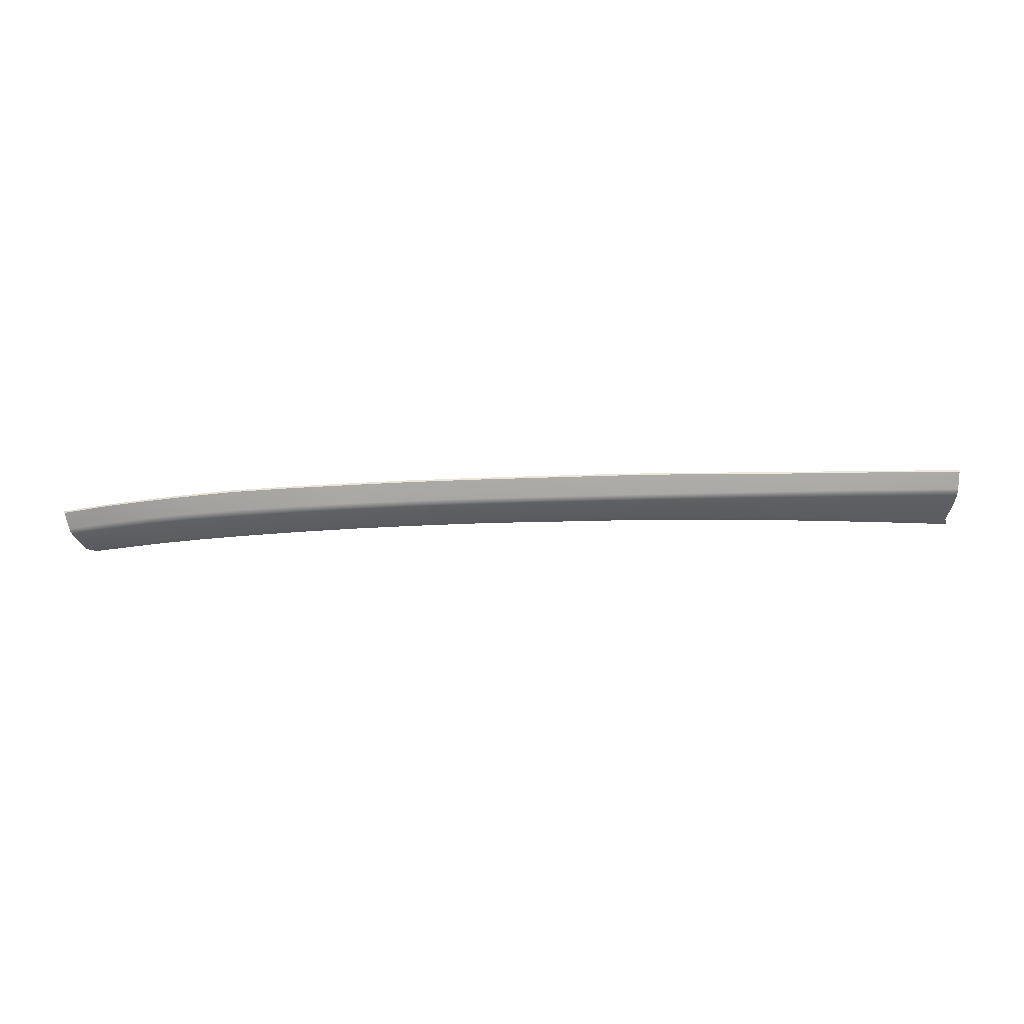
<metadata>
{"format":"obj","ext":"obj","renderer":"f3d","projection":"perspective","resolution":1024,"background":"white","views":[{"elev":5.5,"azim":176.9,"up":"+Z"}]}
</metadata>
<code>
v  -17.07 82.01 -79.49
v  -7.614 81.45 -79.86
v  -16.96 81.04 -80.17
v  -7.479 80.46 -80.54
v  -7.489 83.34 -78.04
v  -17 83.95 -77.69
v  -26.47 81.31 -79.94
v  -32.08 81.3 -79.89
v  -26.54 82.29 -79.27
v  -37.21 82.39 -79.1
v  -37.22 81.31 -79.79
v  -7.355 84.34 -76.35
v  -16.91 84.97 -76
v  -7.217 84.79 -73.49
v  -16.83 85.4 -73.13
v  -37.19 85.95 -72.56
v  -26.45 85.76 -72.85
v  -37.22 85.53 -75.52
v  -26.49 85.33 -75.76
v  -37.24 84.43 -77.24
v  -26.52 84.27 -77.45
v  -7.423 83.91 -77.34
v  -16.95 84.53 -76.99
v  -37.23 85.06 -76.52
v  -26.51 84.88 -76.75
v  -7.386 84.2 -76.88
v  -16.93 84.82 -76.53
v  -37.22 85.38 -76.06
v  -26.5 85.18 -76.29
v  36.45 74.57 -83.66
v  37.54 76.33 -81.85
v  43.15 72.35 -84.72
v  44.33 74.15 -82.96
v  35.4 73.91 -84.17
v  30.73 76.09 -82.9
v  30.37 75.28 -83.49
v  38.98 77.72 -77.55
v  38.36 77.3 -80.14
v  33.29 79.2 -76.75
v  32.52 78.84 -79.29
v  45.76 75.53 -78.74
v  45.15 75.12 -81.28
v  25.27 76.38 -82.9
v  18.39 77.57 -82.24
v  25.01 77.32 -82.24
v  17.68 78.57 -81.54
v  25.85 79.11 -80.35
v  31.72 77.87 -81.03
v  27.59 80.39 -76.02
v  26.6 80.08 -78.6
v  19.64 81.75 -75.14
v  18.9 81.37 -77.91
v  10.7 82.97 -74.49
v  10.23 82.55 -77.29
v  1.583 83.93 -73.96
v  1.452 83.56 -76.76
v  18.29 80.4 -79.65
v  9.813 81.58 -79.01
v  9.415 79.73 -80.88
v  9.862 78.77 -81.55
v  1.207 79.74 -80.98
v  0.9163 80.71 -80.31
v  44.73 74.7 -82.26
v  37.94 76.89 -81.13
v  32.11 78.42 -80.29
v  26.22 79.66 -79.6
v  18.58 80.95 -78.91
v  1.177 82.57 -78.47
v  10.02 82.13 -78.29
v  1.31 83.13 -77.76
v  38.16 77.16 -80.67
v  44.95 74.98 -81.81
v  32.33 78.69 -79.82
v  26.43 79.94 -79.13
v  18.75 81.22 -78.44
v  1.387 83.41 -77.3
v  10.13 82.41 -77.82
v  41.69 71.84 -85.11
v  -47.88 82.15 -79.08
v  -58.77 81.63 -79.16
v  -47.97 84.26 -77.13
v  -58.95 83.81 -77.07
v  -47.92 85.81 -72.41
v  -47.95 85.4 -75.36
v  -58.92 85.38 -72.44
v  -58.94 85 -75.21
v  -81.06 83.46 -72.39
v  -69.88 84.57 -72.41
v  -80.78 83.11 -75.12
v  -69.91 84.2 -75.14
v  -80.72 81.77 -77.24
v  -69.92 82.94 -77.12
v  -80.33 79.33 -79.79
v  -69.63 80.67 -79.42
v  -58.95 84.5 -76.26
v  -47.96 84.91 -76.37
v  -80.76 82.56 -76.25
v  -69.92 83.68 -76.22
v  -47.95 85.24 -75.89
v  -58.94 84.84 -75.75
v  -80.78 82.94 -75.68
v  -69.92 84.04 -75.68
v  -70.17 79.6 -80.18
v  -80.9 78.16 -80.61
v  -59.12 80.55 -79.87
v  -47.44 81.26 -79.74
v  -47.43 81.17 -79.62
v  -91.64 82.24 -72.43
v  -91.62 81.82 -75.15
v  -91.62 81.64 -75.71
v  -91.58 81.23 -76.33
v  -91.5 80.37 -77.42
v  -90.99 77.74 -80.25
v  -91.6 76.45 -81.14
v  -70.16 79.51 -80.06
g E317_18A5_L_DaS_E317_18A5_L
f 1 2 3
f 3 2 4
f 2 1 5
f 5 1 6
f 7 8 9
f 9 8 10
f 8 11 10
f 12 13 14
f 14 13 15
f 16 17 18
f 18 17 19
f 20 21 10
f 10 21 9
f 5 6 22
f 22 6 23
f 24 25 20
f 20 25 21
f 22 23 26
f 26 23 27
f 13 12 27
f 27 12 26
f 18 19 28
f 28 19 29
f 28 29 24
f 24 29 25
f 30 31 32
f 32 31 33
f 30 34 35
f 35 34 36
f 37 38 39
f 39 38 40
f 41 42 37
f 37 42 38
f 43 44 45
f 45 44 46
f 45 47 35
f 35 47 48
f 49 50 51
f 51 50 52
f 39 40 49
f 49 40 50
f 51 52 53
f 53 52 54
f 53 54 55
f 55 54 56
f 57 46 58
f 58 46 59
f 60 61 59
f 59 61 62
f 63 33 64
f 64 33 31
f 64 31 65
f 65 31 48
f 35 48 30
f 30 48 31
f 65 48 66
f 66 48 47
f 66 47 67
f 67 47 57
f 46 57 45
f 45 57 47
f 68 58 62
f 62 58 59
f 58 69 57
f 57 69 67
f 68 70 58
f 58 70 69
f 64 71 63
f 63 71 72
f 42 72 38
f 38 72 71
f 38 71 40
f 40 71 73
f 65 73 64
f 64 73 71
f 66 74 65
f 65 74 73
f 40 73 50
f 50 73 74
f 50 74 52
f 52 74 75
f 67 75 66
f 66 75 74
f 76 56 77
f 77 56 54
f 77 69 76
f 76 69 70
f 75 67 77
f 77 67 69
f 77 54 75
f 75 54 52
f 32 78 30
f 30 78 34
f 45 35 43
f 43 35 36
f 44 60 46
f 46 60 59
f 79 80 81
f 81 80 82
f 83 84 85
f 85 84 86
f 87 88 89
f 89 88 90
f 91 92 93
f 93 92 94
f 82 95 81
f 81 95 96
f 91 97 92
f 92 97 98
f 99 96 100
f 100 96 95
f 100 86 99
f 99 86 84
f 101 89 102
f 102 89 90
f 102 98 101
f 101 98 97
f 94 103 93
f 93 103 104
f 105 80 106
f 106 80 79
f 106 107 105
f 108 87 109
f 109 87 89
f 110 109 101
f 101 109 89
f 101 97 110
f 110 97 111
f 112 111 91
f 91 111 97
f 112 91 113
f 113 91 93
f 93 104 113
f 113 104 114
f 85 86 88
f 88 86 90
f 102 90 100
f 100 90 86
f 100 95 102
f 102 95 98
f 92 98 82
f 82 98 95
f 80 94 82
f 82 94 92
f 103 94 105
f 105 94 80
f 103 105 115
f 83 16 84
f 84 16 18
f 84 18 99
f 99 18 28
f 96 99 24
f 24 99 28
f 24 20 96
f 96 20 81
f 81 20 79
f 79 20 10
f 11 106 10
f 10 106 79
f 13 19 15
f 15 19 17
f 19 13 29
f 29 13 27
f 23 25 27
f 27 25 29
f 6 21 23
f 23 21 25
f 1 9 6
f 6 9 21
f 9 1 7
f 7 1 3
f 14 55 12
f 12 55 56
f 26 12 76
f 76 12 56
f 76 70 26
f 26 70 22
f 5 22 68
f 68 22 70
f 5 68 2
f 2 68 62
f 61 4 62
f 62 4 2
v  -37.19 85.95 -72.56
v  -37.18 85.73 -72.34
v  -26.45 85.76 -72.85
v  -26.45 85.54 -72.61
v  -7.21 84.58 -73.25
v  -7.217 84.79 -73.49
v  -16.82 85.19 -72.89
v  -16.83 85.4 -73.13
v  10.72 82.76 -74.25
v  10.7 82.97 -74.49
v  1.598 83.72 -73.73
v  1.583 83.93 -73.96
v  19.68 81.53 -74.91
v  19.64 81.75 -75.14
v  27.59 80.39 -76.02
v  27.64 80.17 -75.79
v  33.34 78.97 -76.53
v  33.29 79.2 -76.75
v  39.07 77.48 -77.36
v  38.98 77.72 -77.55
v  45.79 75.3 -78.55
v  45.76 75.53 -78.74
v  -69.88 84.35 -72.18
v  -69.88 84.57 -72.41
v  -80.78 83.3 -72.2
v  -81.06 83.46 -72.39
v  -58.92 85.16 -72.21
v  -47.92 85.59 -72.19
v  -58.92 85.38 -72.44
v  -47.92 85.81 -72.41
v  -32.08 81.3 -79.89
v  -32.08 81.21 -79.77
v  -37.22 81.31 -79.79
v  -37.22 81.24 -79.7
v  -7.48 80.38 -80.42
v  -16.96 80.96 -80.04
v  -7.479 80.46 -80.54
v  -16.96 81.04 -80.17
v  -26.47 81.31 -79.94
v  -26.47 81.23 -79.82
v  9.862 78.77 -81.55
v  9.861 78.69 -81.43
v  1.207 79.74 -80.98
v  1.206 79.65 -80.86
v  18.39 77.57 -82.24
v  18.39 77.49 -82.12
v  25.27 76.38 -82.9
v  25.27 76.3 -82.79
v  30.37 75.28 -83.49
v  30.36 75.2 -83.37
v  35.4 73.91 -84.17
v  35.39 73.83 -84.05
v  41.69 71.84 -85.11
v  41.68 71.76 -84.99
v  -70.17 79.6 -80.18
v  -70.16 79.51 -80.06
v  -80.9 78.16 -80.61
v  -81.18 78.03 -80.46
v  -59.12 80.55 -79.87
v  -47.43 81.17 -79.62
v  -59.11 80.47 -79.81
v  -58.51 80.56 -79.74
v  -91.65 82.03 -72.17
v  -91.64 82.24 -72.43
v  -91.59 76.36 -81.02
v  -91.6 76.45 -81.14
v  -47.44 81.26 -79.74
g E317_18A5_L_DaS_E317_18A5_L_E
f 116 117 118
f 118 117 119
f 120 121 122
f 122 121 123
f 124 125 126
f 126 125 127
f 128 129 124
f 124 129 125
f 129 128 130
f 130 128 131
f 132 133 131
f 131 133 130
f 134 135 132
f 132 135 133
f 136 137 134
f 134 137 135
f 138 139 140
f 140 139 141
f 142 143 144
f 144 143 145
f 146 147 148
f 148 147 149
f 150 151 152
f 152 151 153
f 154 155 146
f 146 155 147
f 156 157 158
f 158 157 159
f 160 161 156
f 156 161 157
f 160 162 161
f 161 162 163
f 162 164 163
f 163 164 165
f 164 166 165
f 165 166 167
f 166 168 167
f 167 168 169
f 170 171 172
f 172 171 173
f 174 175 176
f 175 177 176
f 140 141 178
f 178 141 179
f 180 181 173
f 173 181 172
f 138 142 139
f 139 142 144
f 171 174 176
f 171 176 177
f 143 117 145
f 145 117 116
f 149 175 148
f 148 175 182
f 122 123 119
f 119 123 118
f 151 155 153
f 153 155 154
f 126 127 120
f 120 127 121
f 159 150 158
f 158 150 152

</code>
